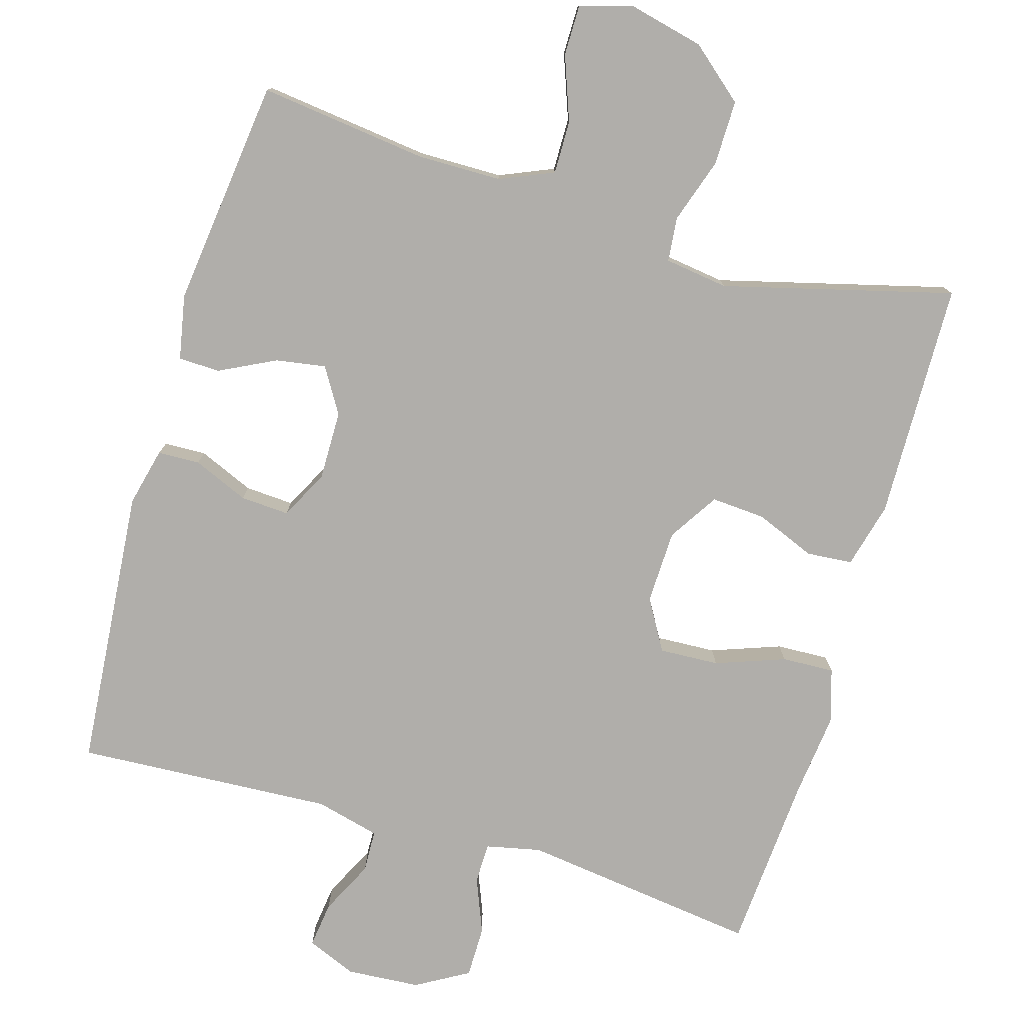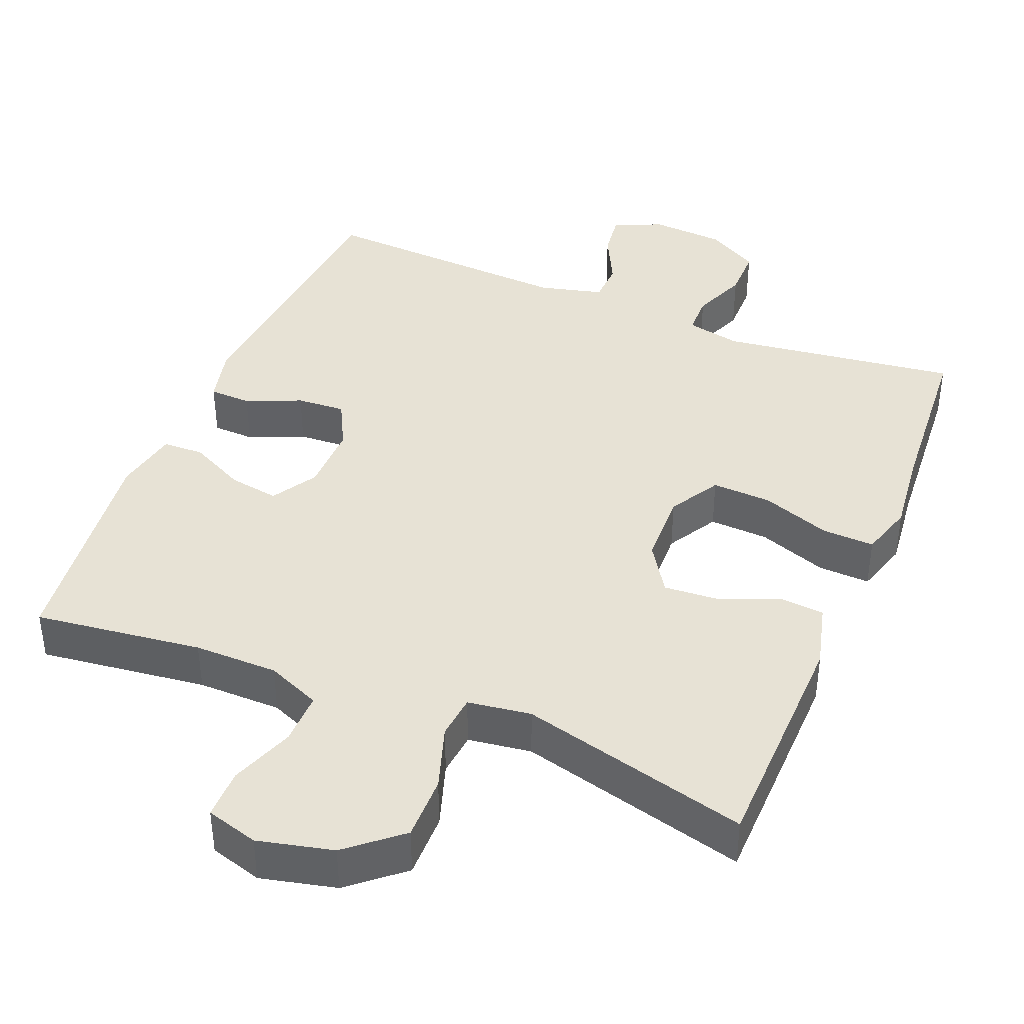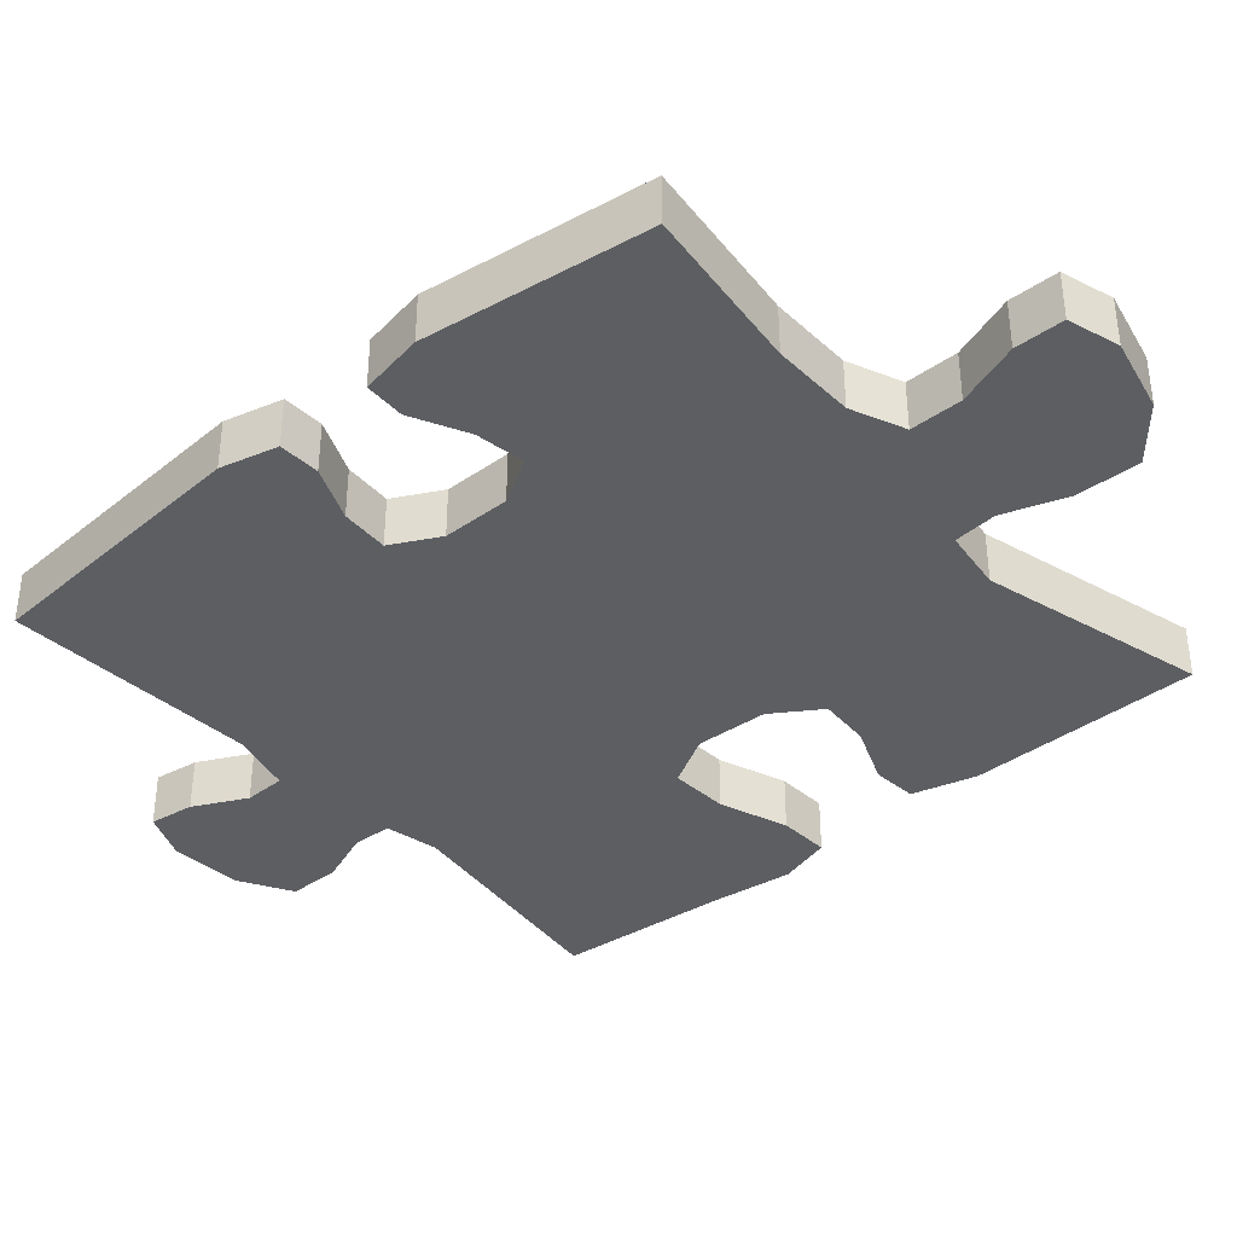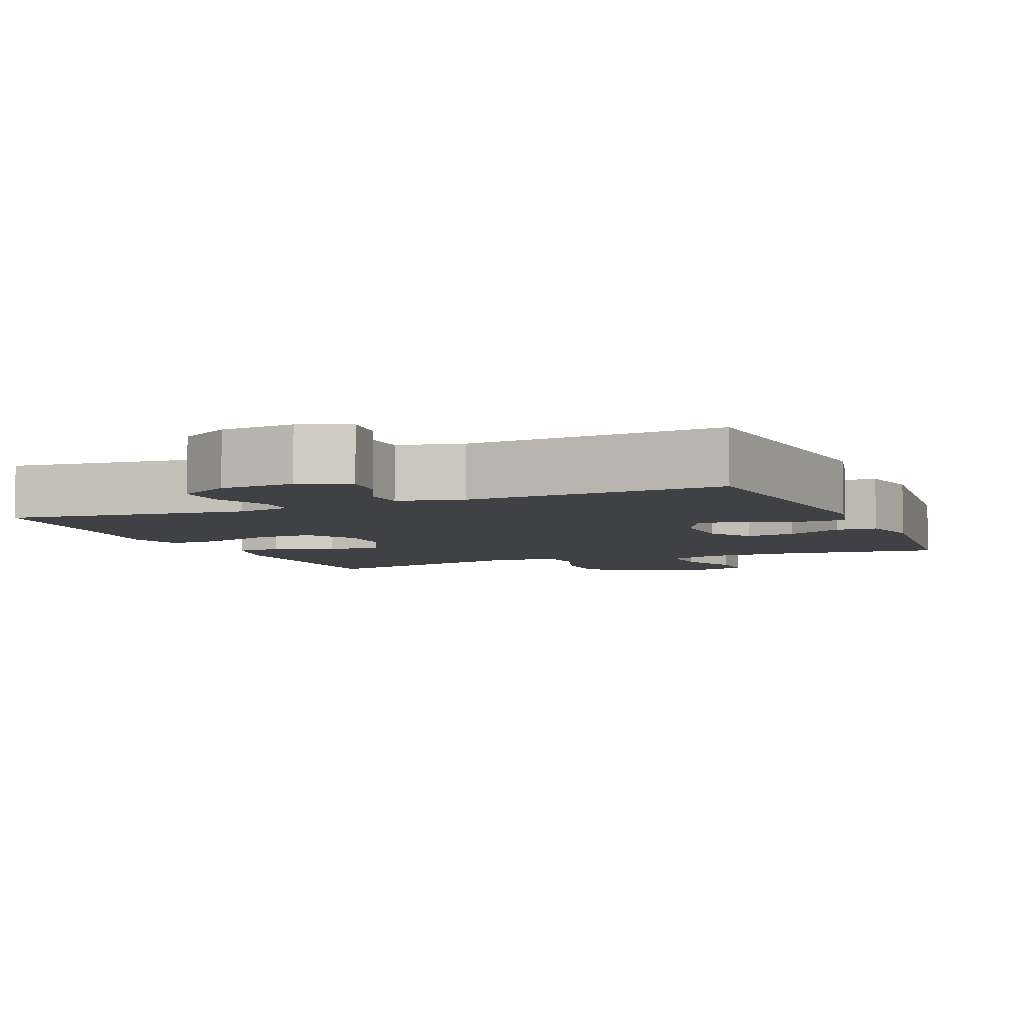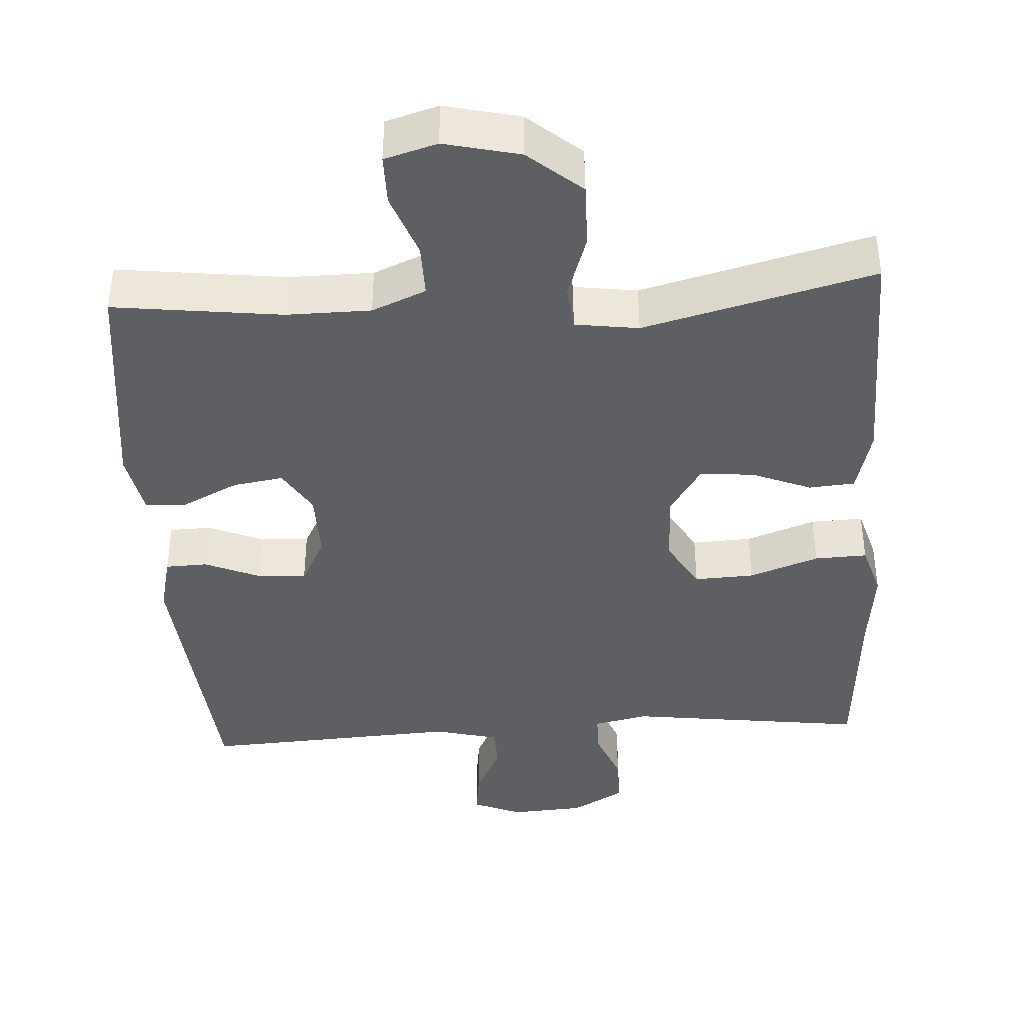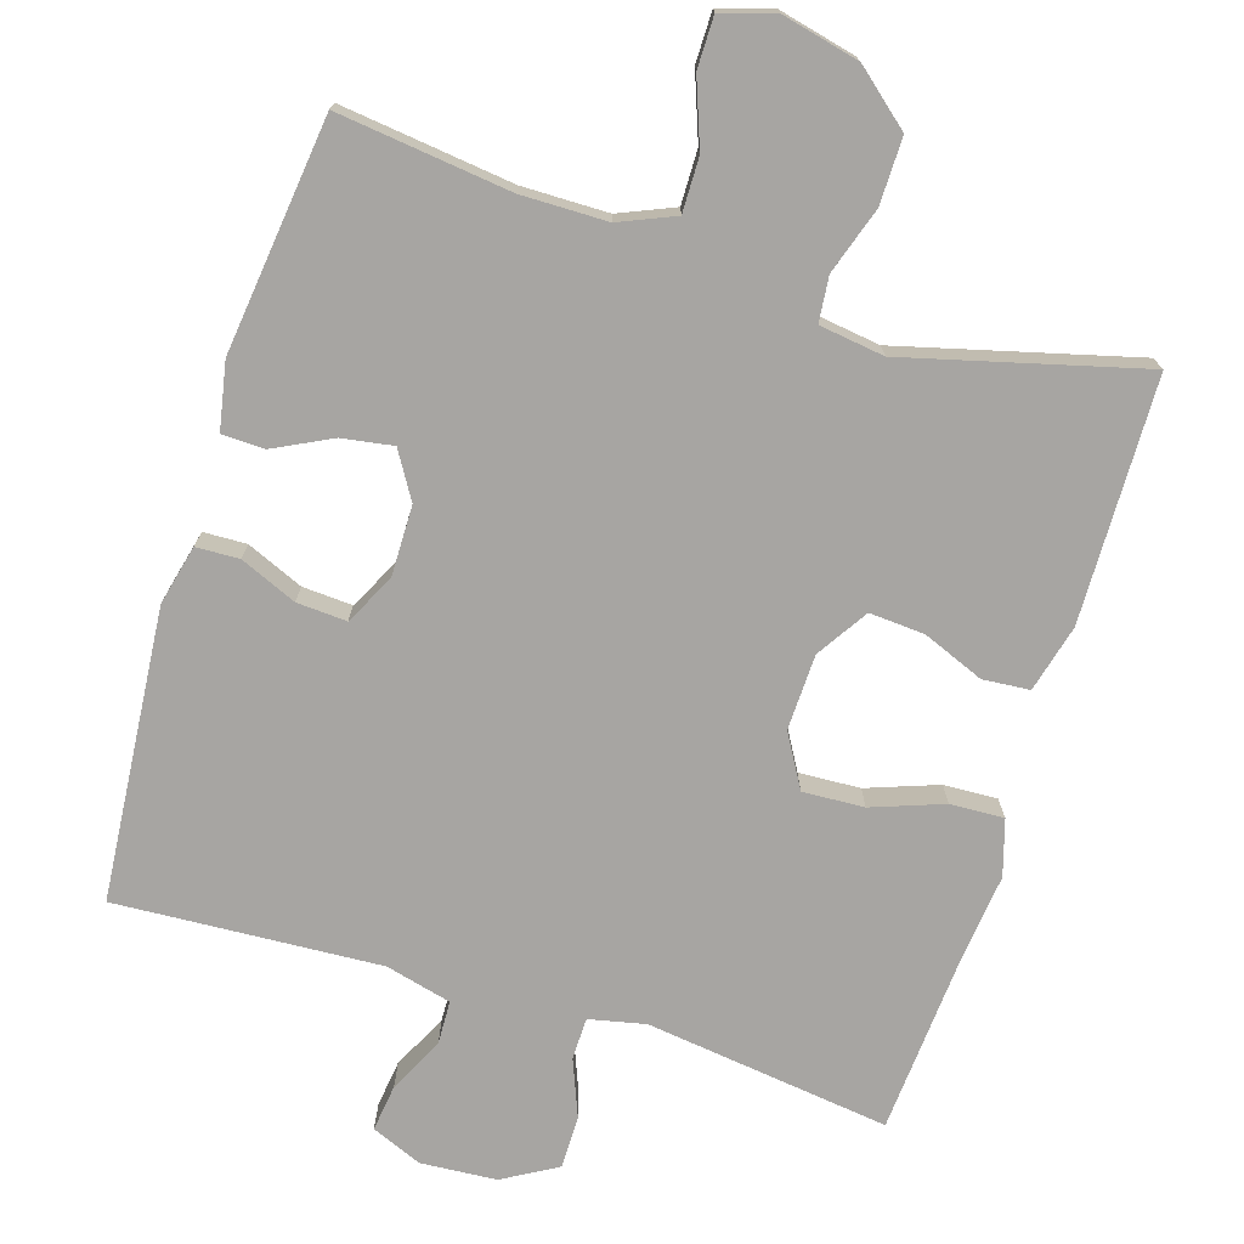
<metadata>
{"format":"obj","ext":"obj","renderer":"f3d","projection":"perspective","resolution":1024,"background":"white","views":[{"elev":-77.8,"azim":163.6,"up":"+Y"},{"elev":40.4,"azim":-157.8,"up":"+Y"},{"elev":-37.9,"azim":130.7,"up":"+Y"},{"elev":-5.6,"azim":23.0,"up":"+Y"},{"elev":-40.2,"azim":-176.5,"up":"+Y"},{"elev":-73.9,"azim":162.7,"up":"+Y"}]}
</metadata>
<code>
v -0.5 0.07 0.5
v -0.177 0.07 0.458
v -0.103 0.07 0.474
v -0.102 0.07 0.529
v -0.132 0.07 0.604
v -0.132 0.07 0.674
v -0.061 0.07 0.715
v 0.039 0.07 0.722
v 0.106 0.07 0.694
v 0.098 0.07 0.632
v 0.062 0.07 0.559
v 0.064 0.07 0.502
v 0.151 0.07 0.48
v 0.5 0.07 0.5
v 0.533 0.07 0.116
v 0.514 0.07 0.037
v 0.457 0.07 0.035
v 0.382 0.07 0.067
v 0.316 0.07 0.071
v 0.282 0.07 0.005
v 0.283 0.07 -0.089
v 0.32 0.07 -0.15
v 0.388 0.07 -0.139
v 0.464 0.07 -0.101
v 0.52 0.07 -0.103
v 0.537 0.07 -0.191
v 0.5 0.07 -0.5
v 0.272 0.07 -0.472
v 0.158 0.07 -0.473
v 0.085 0.07 -0.504
v 0.086 0.07 -0.576
v 0.118 0.07 -0.663
v 0.118 0.07 -0.731
v 0.047 0.07 -0.752
v -0.055 0.07 -0.728
v -0.127 0.07 -0.667
v -0.126 0.07 -0.579
v -0.097 0.07 -0.491
v -0.103 0.07 -0.431
v -0.189 0.07 -0.419
v -0.5 0.07 -0.5
v -0.507 0.07 -0.178
v -0.484 0.07 -0.089
v -0.422 0.07 -0.084
v -0.341 0.07 -0.117
v -0.268 0.07 -0.122
v -0.225 0.07 -0.055
v -0.222 0.07 0.045
v -0.262 0.07 0.114
v -0.343 0.07 0.11
v -0.437 0.07 0.076
v -0.508 0.07 0.073
v -0.53 0.07 0.146
v -0.517 0.07 0.262
v -0.5 0 0.5
v -0.177 0 0.458
v -0.103 0 0.474
v -0.102 0 0.529
v -0.132 0 0.604
v -0.132 0 0.674
v -0.061 0 0.715
v 0.039 0 0.722
v 0.106 0 0.694
v 0.098 0 0.632
v 0.062 0 0.559
v 0.064 0 0.502
v 0.151 0 0.48
v 0.5 0 0.5
v 0.533 0 0.116
v 0.514 0 0.037
v 0.457 0 0.035
v 0.382 0 0.067
v 0.316 0 0.071
v 0.282 0 0.005
v 0.283 0 -0.089
v 0.32 0 -0.15
v 0.388 0 -0.139
v 0.464 0 -0.101
v 0.52 0 -0.103
v 0.537 0 -0.191
v 0.5 0 -0.5
v 0.272 0 -0.472
v 0.158 0 -0.473
v 0.085 0 -0.504
v 0.086 0 -0.576
v 0.118 0 -0.663
v 0.118 0 -0.731
v 0.047 0 -0.752
v -0.055 0 -0.728
v -0.127 0 -0.667
v -0.126 0 -0.579
v -0.097 0 -0.491
v -0.103 0 -0.431
v -0.189 0 -0.419
v -0.5 0 -0.5
v -0.507 0 -0.178
v -0.484 0 -0.089
v -0.422 0 -0.084
v -0.341 0 -0.117
v -0.268 0 -0.122
v -0.225 0 -0.055
v -0.222 0 0.045
v -0.262 0 0.114
v -0.343 0 0.11
v -0.437 0 0.076
v -0.508 0 0.073
v -0.53 0 0.146
v -0.517 0 0.262
f 51 52 53 54
f 50 51 54 1
f 49 50 1 2
f 48 49 2 3
f 47 48 3
f 42 43 44 45
f 40 41 42 45
f 39 40 45 46
f 35 36 37 38
f 35 38 39
f 34 35 39
f 31 32 33 34
f 30 31 34 39
f 29 30 39 46
f 25 26 27 28
f 23 24 25 28
f 22 23 28 29
f 21 22 29 46
f 15 16 17 18
f 13 14 15 18
f 12 13 18 19
f 8 9 10 11
f 8 11 12
f 7 8 12
f 4 5 6 7
f 3 4 7 12
f 47 3 12 19
f 20 21 46 47
f 19 20 47
f 108 107 106 105
f 55 108 105 104
f 56 55 104 103
f 57 56 103 102
f 57 102 101
f 99 98 97 96
f 99 96 95 94
f 100 99 94 93
f 92 91 90 89
f 93 92 89
f 93 89 88
f 88 87 86 85
f 93 88 85 84
f 100 93 84 83
f 82 81 80 79
f 82 79 78 77
f 83 82 77 76
f 100 83 76 75
f 72 71 70 69
f 72 69 68 67
f 73 72 67 66
f 65 64 63 62
f 66 65 62
f 66 62 61
f 61 60 59 58
f 66 61 58 57
f 73 66 57 101
f 101 100 75 74
f 101 74 73
f 1 55 56 2
f 2 56 57 3
f 3 57 58 4
f 4 58 59 5
f 5 59 60 6
f 6 60 61 7
f 7 61 62 8
f 8 62 63 9
f 9 63 64 10
f 10 64 65 11
f 11 65 66 12
f 12 66 67 13
f 13 67 68 14
f 14 68 69 15
f 15 69 70 16
f 16 70 71 17
f 17 71 72 18
f 18 72 73 19
f 19 73 74 20
f 20 74 75 21
f 21 75 76 22
f 22 76 77 23
f 23 77 78 24
f 24 78 79 25
f 25 79 80 26
f 26 80 81 27
f 27 81 82 28
f 28 82 83 29
f 29 83 84 30
f 30 84 85 31
f 31 85 86 32
f 32 86 87 33
f 33 87 88 34
f 34 88 89 35
f 35 89 90 36
f 36 90 91 37
f 37 91 92 38
f 38 92 93 39
f 39 93 94 40
f 40 94 95 41
f 41 95 96 42
f 42 96 97 43
f 43 97 98 44
f 44 98 99 45
f 45 99 100 46
f 46 100 101 47
f 47 101 102 48
f 48 102 103 49
f 49 103 104 50
f 50 104 105 51
f 51 105 106 52
f 52 106 107 53
f 53 107 108 54
f 54 108 55 1

</code>
